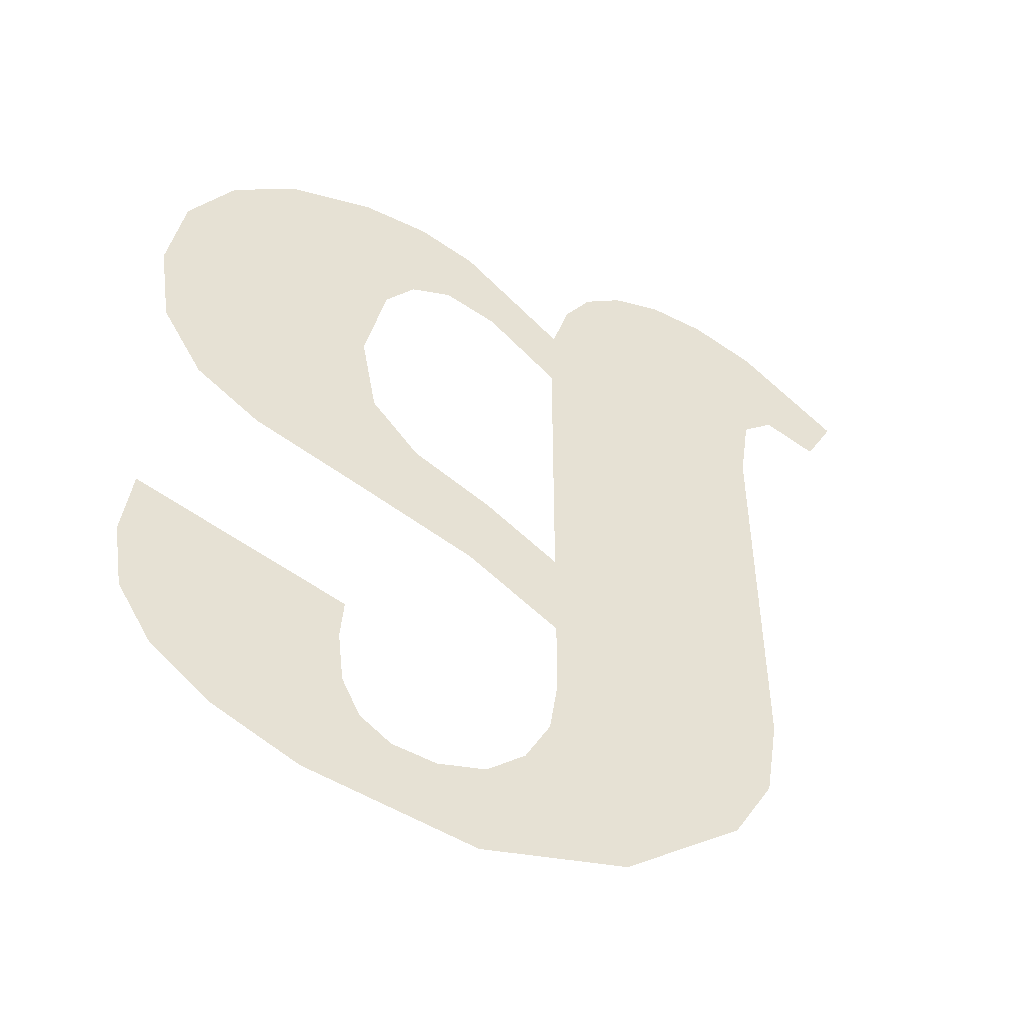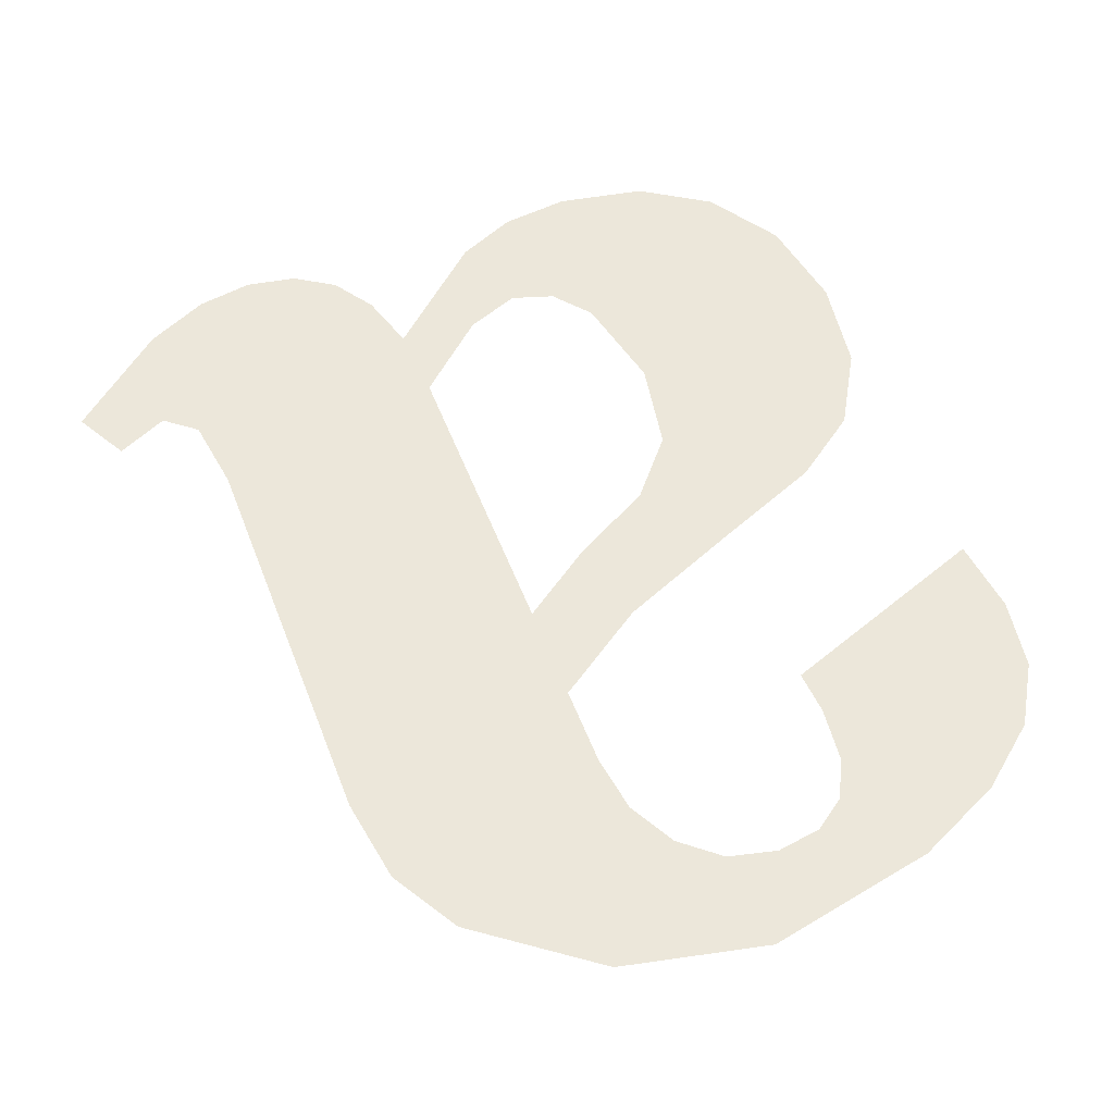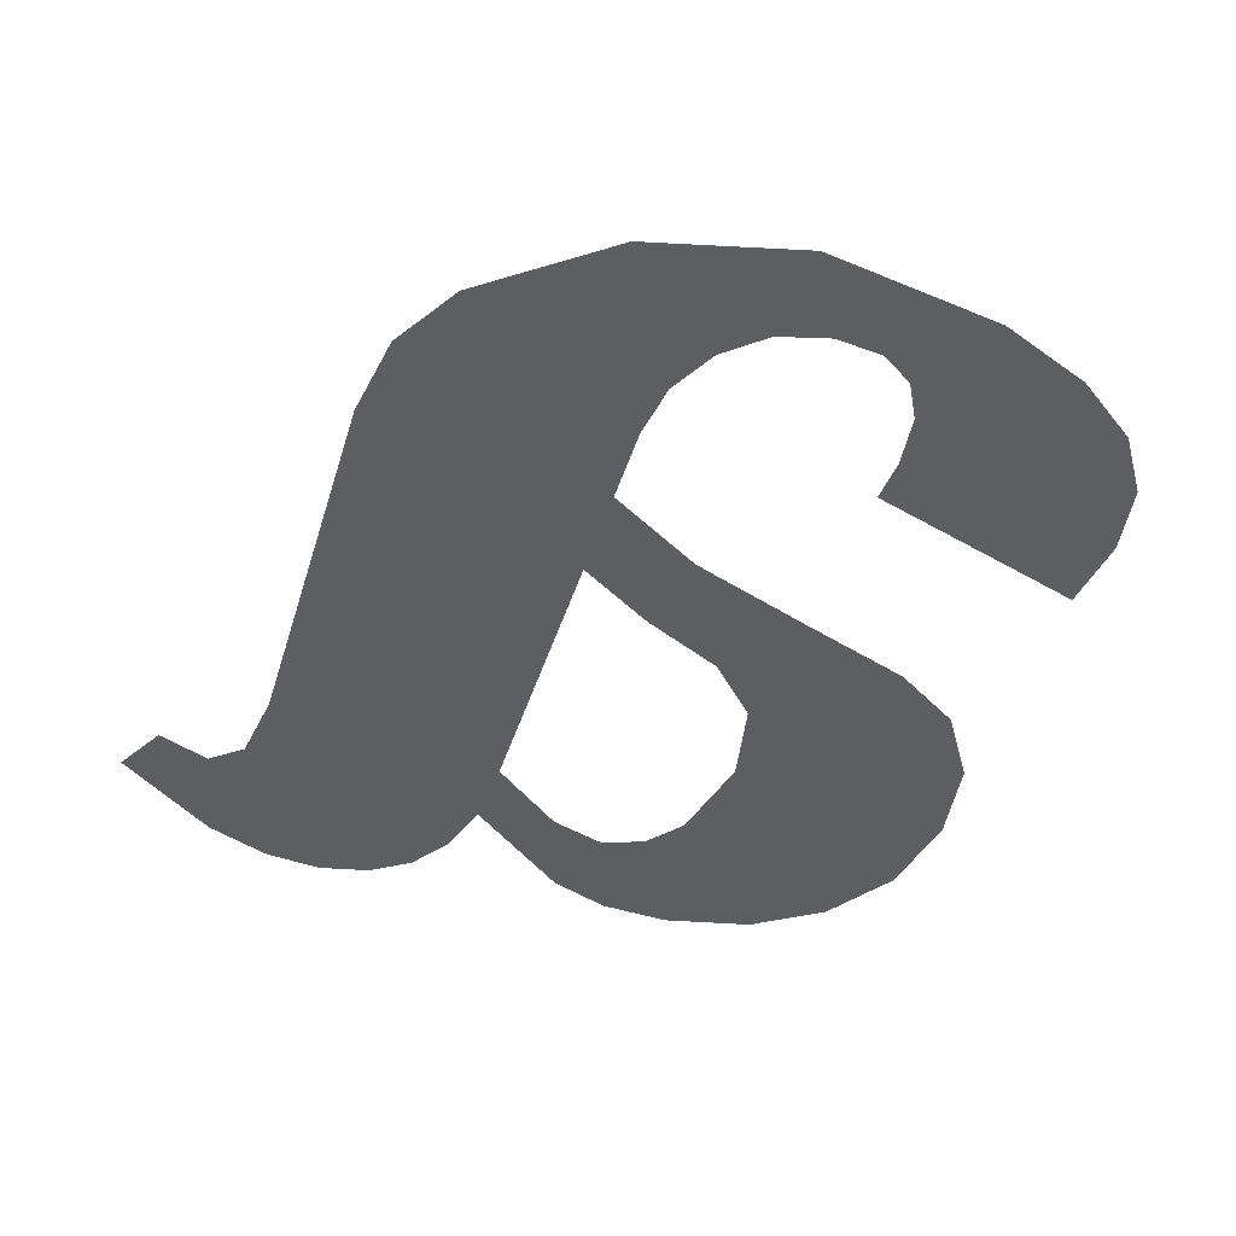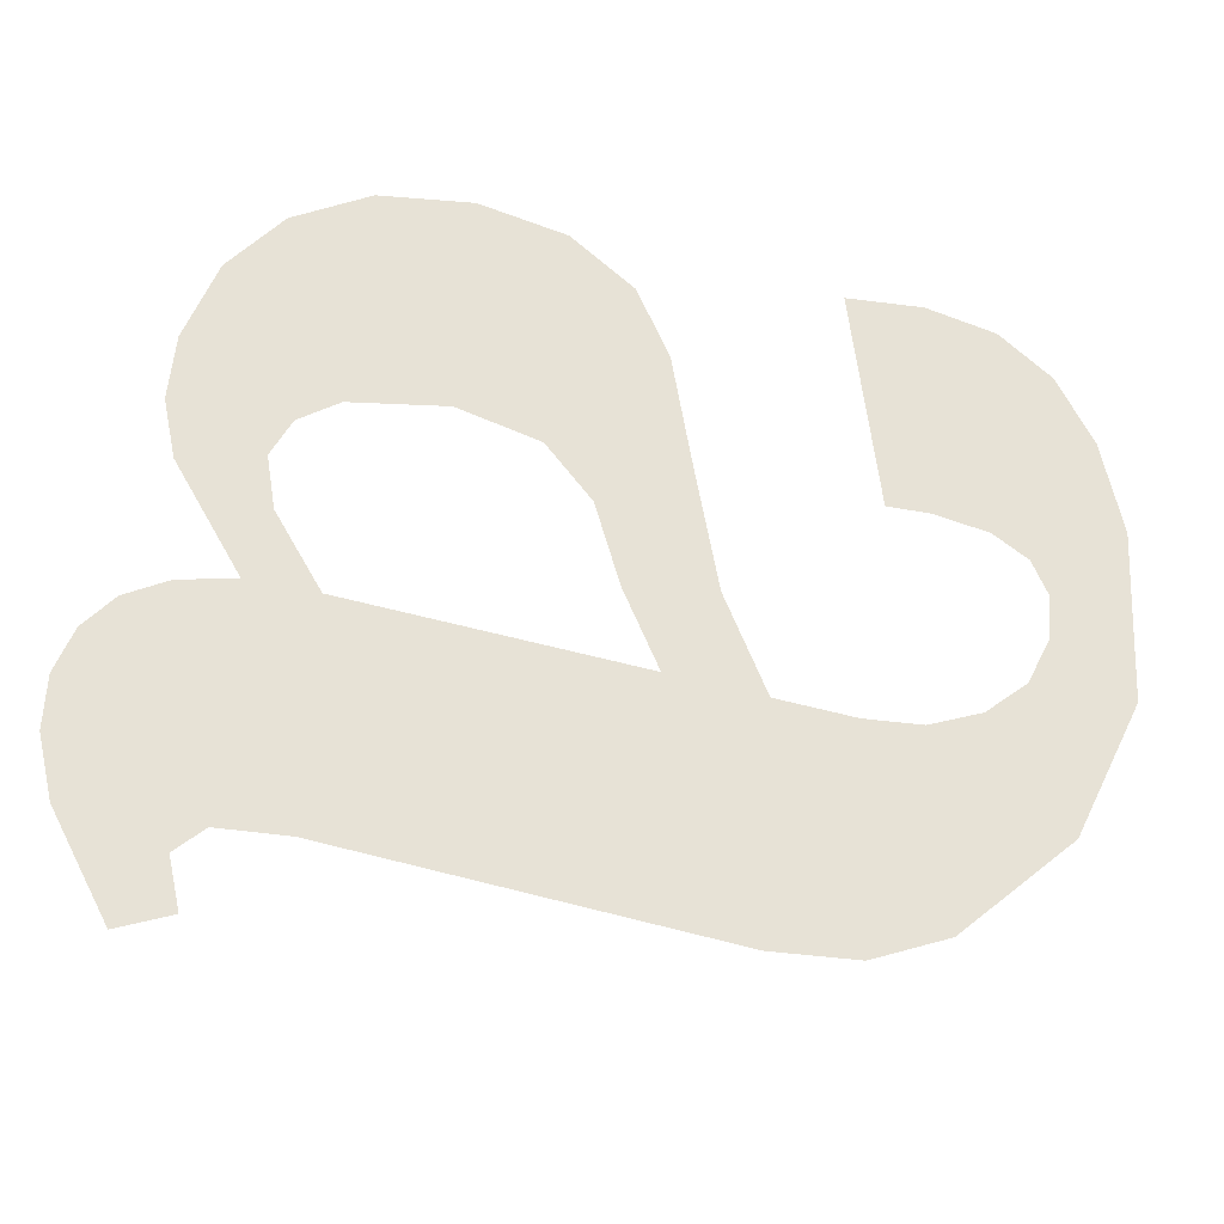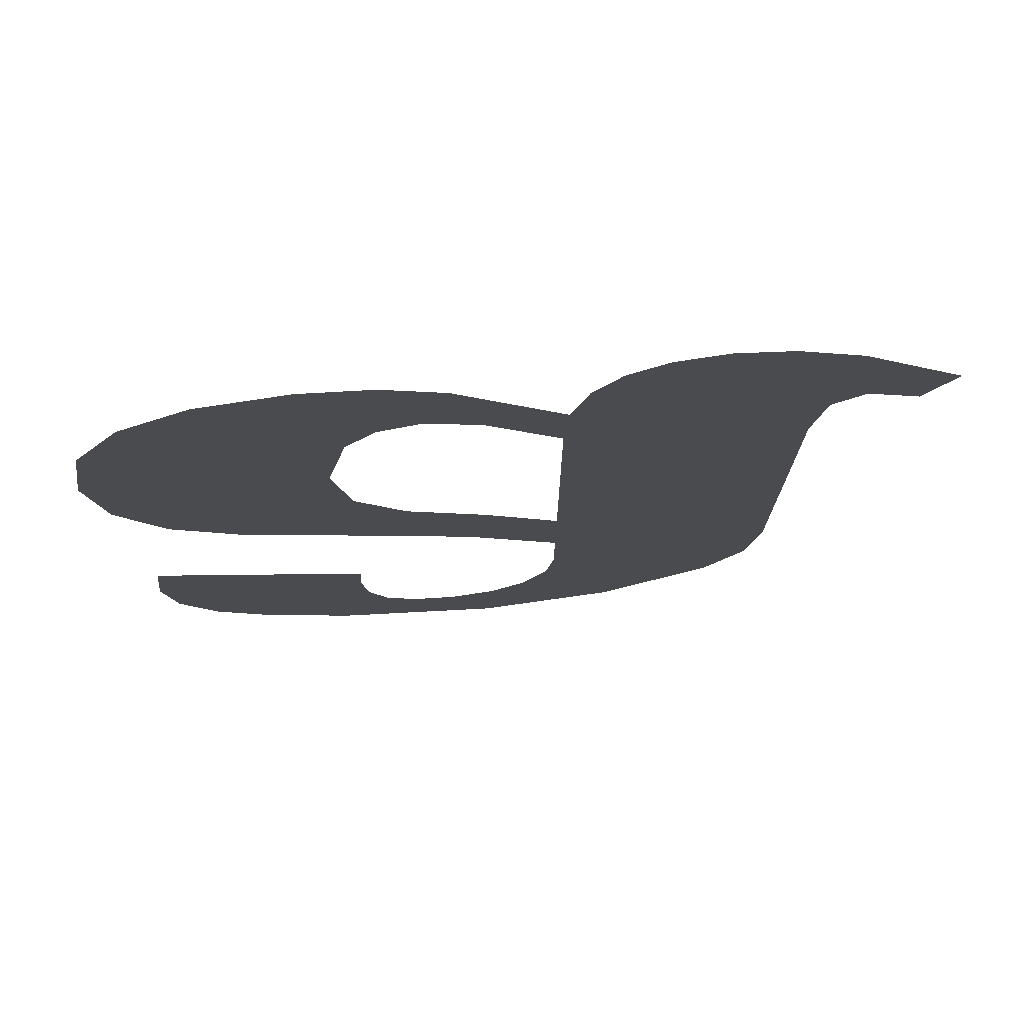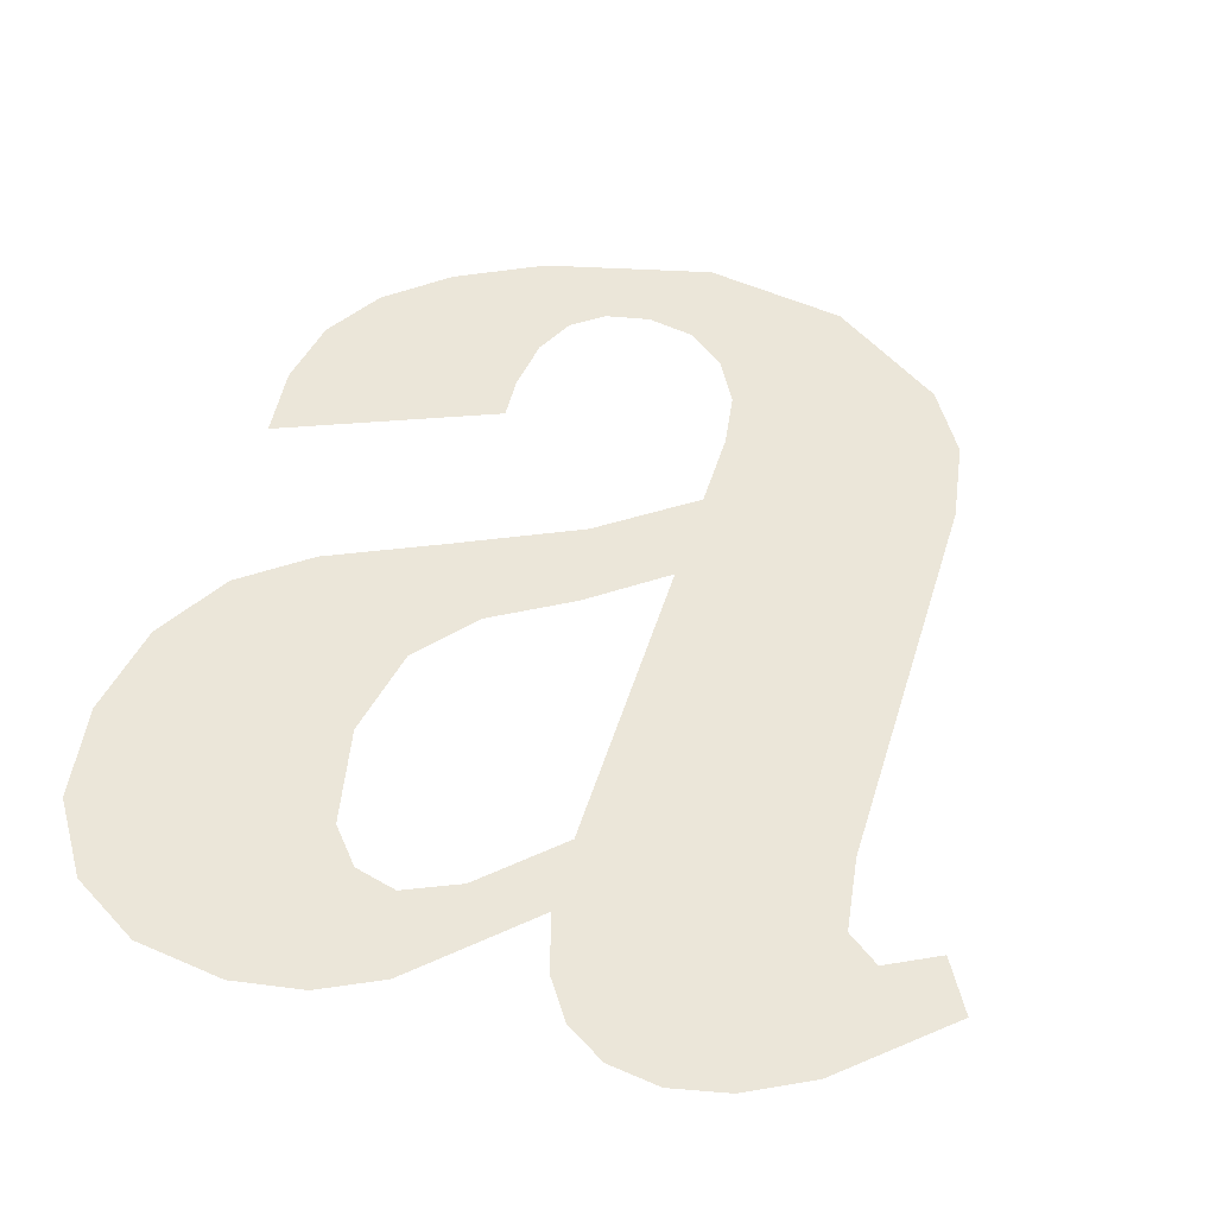
<metadata>
{"format":"obj","ext":"obj","renderer":"f3d","projection":"perspective","resolution":1024,"background":"white","views":[{"elev":-51.2,"azim":-22.5,"up":"+Z"},{"elev":52.1,"azim":159.7,"up":"+Y"},{"elev":-38.2,"azim":164.6,"up":"+Y"},{"elev":63.4,"azim":104.6,"up":"+Y"},{"elev":75.7,"azim":-5.7,"up":"+Z"},{"elev":47.7,"azim":16.5,"up":"+Y"}]}
</metadata>
<code>
o mesh199/mesh199-geometry#mesh199-geometry
v -0.223 -0.1316 0.293
v -0.2228 -0.1316 0.2939
v -0.2229 -0.1316 0.2943
v -0.2227 -0.1316 0.2936
v -0.2228 -0.1316 0.2946
v -0.2218 -0.1316 0.2927
v -0.2237 -0.1316 0.2933
v -0.2224 -0.1316 0.2934
v -0.2241 -0.1316 0.2937
v -0.2221 -0.1316 0.2933
v -0.2244 -0.1316 0.2941
v -0.2218 -0.1316 0.2934
v -0.2244 -0.1316 0.2952
v -0.2208 -0.1316 0.2929
v -0.2245 -0.1316 0.2947
v -0.2215 -0.1316 0.2937
v -0.2213 -0.1316 0.294
v -0.2212 -0.1316 0.2944
v -0.2212 -0.1316 0.295
v -0.2212 -0.1316 0.2958
v -0.2212 -0.1317 0.2981
v -0.2218 -0.1317 0.2962
v -0.2212 -0.1317 0.2987
v -0.2219 -0.1316 0.2955
v -0.2211 -0.1317 0.2991
v -0.2218 -0.1317 0.2986
v -0.2224 -0.1317 0.2965
v -0.2209 -0.1317 0.2995
v -0.222 -0.1317 0.2994
v -0.2227 -0.1317 0.297
v -0.2206 -0.1317 0.2996
v -0.2222 -0.1317 0.2988
v -0.2228 -0.1317 0.296
v -0.2199 -0.1316 0.2935
v -0.2224 -0.1317 0.2997
v -0.2229 -0.1317 0.2977
v -0.2202 -0.1317 0.2997
v -0.2225 -0.1317 0.2987
v -0.2229 -0.1317 0.2997
v -0.2198 -0.1317 0.2996
v -0.2227 -0.1317 0.2984
v -0.2236 -0.1317 0.2996
v -0.2196 -0.1316 0.294
v -0.2236 -0.1317 0.2963
v -0.2195 -0.1317 0.2978
v -0.2241 -0.1317 0.2993
v -0.2195 -0.1316 0.2947
v -0.2193 -0.1317 0.2994
v -0.2241 -0.1317 0.2967
v -0.2194 -0.1317 0.2983
v -0.2244 -0.1317 0.2987
v -0.2192 -0.1317 0.2985
v -0.2245 -0.1317 0.2973
v -0.2186 -0.1317 0.2987
v -0.2246 -0.1317 0.298
v -0.2188 -0.1317 0.2983
f 1 2 3
f 2 1 4
f 3 2 1
f 4 1 2
f 5 1 3
f 3 1 5
f 4 1 6
f 6 1 4
f 5 7 1
f 1 7 5
f 4 6 8
f 8 6 4
f 5 9 7
f 7 9 5
f 8 6 10
f 10 6 8
f 5 11 9
f 9 11 5
f 10 6 12
f 12 6 10
f 13 11 5
f 5 11 13
f 12 6 14
f 14 6 12
f 11 13 15
f 15 13 11
f 12 14 16
f 16 14 12
f 16 14 17
f 17 14 16
f 17 14 18
f 18 14 17
f 18 14 19
f 19 14 18
f 19 14 20
f 20 14 19
f 20 14 21
f 21 14 20
f 22 19 20
f 20 19 22
f 21 14 23
f 23 14 21
f 22 24 19
f 19 24 22
f 23 14 25
f 25 14 23
f 23 26 21
f 21 26 23
f 27 24 22
f 22 24 27
f 25 14 28
f 28 14 25
f 29 26 23
f 23 26 29
f 30 24 27
f 27 24 30
f 28 14 31
f 31 14 28
f 29 32 26
f 26 32 29
f 30 33 24
f 24 33 30
f 31 14 34
f 34 14 31
f 35 32 29
f 29 32 35
f 36 33 30
f 30 33 36
f 31 34 37
f 37 34 31
f 35 38 32
f 32 38 35
f 39 33 36
f 36 33 39
f 37 34 40
f 40 34 37
f 35 41 38
f 38 41 35
f 42 33 39
f 39 33 42
f 41 39 36
f 36 39 41
f 40 34 43
f 43 34 40
f 39 41 35
f 35 41 39
f 42 44 33
f 33 44 42
f 40 43 45
f 45 43 40
f 46 44 42
f 42 44 46
f 45 43 47
f 47 43 45
f 40 45 48
f 48 45 40
f 46 49 44
f 44 49 46
f 48 45 50
f 50 45 48
f 51 49 46
f 46 49 51
f 48 50 52
f 52 50 48
f 51 53 49
f 49 53 51
f 48 52 54
f 54 52 48
f 53 51 55
f 55 51 53
f 54 52 56
f 56 52 54

</code>
